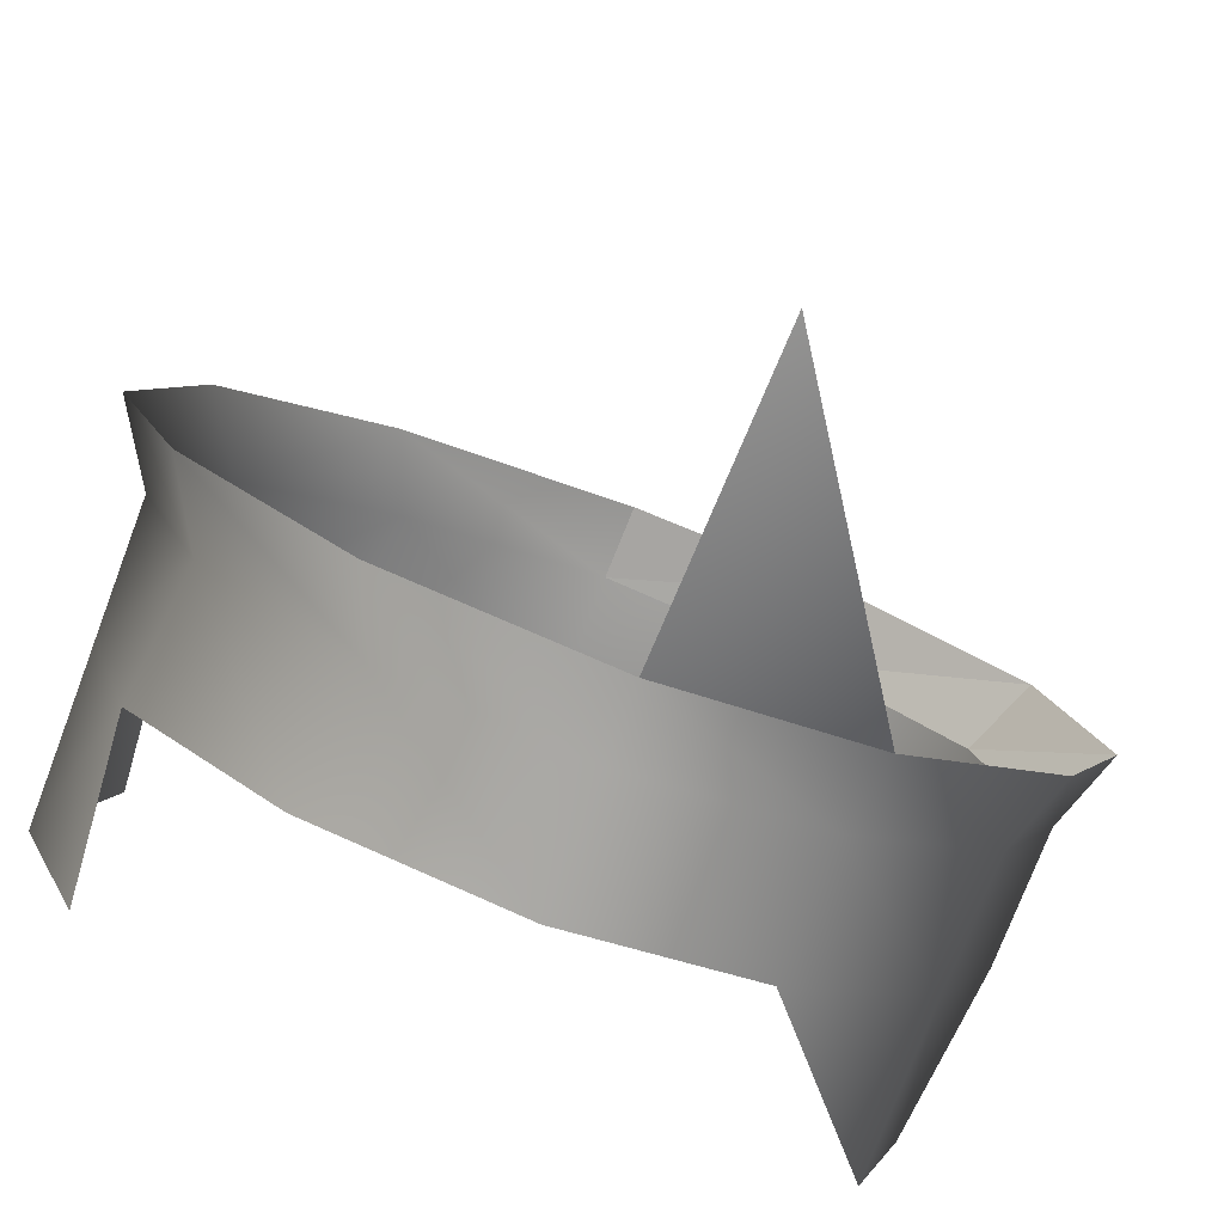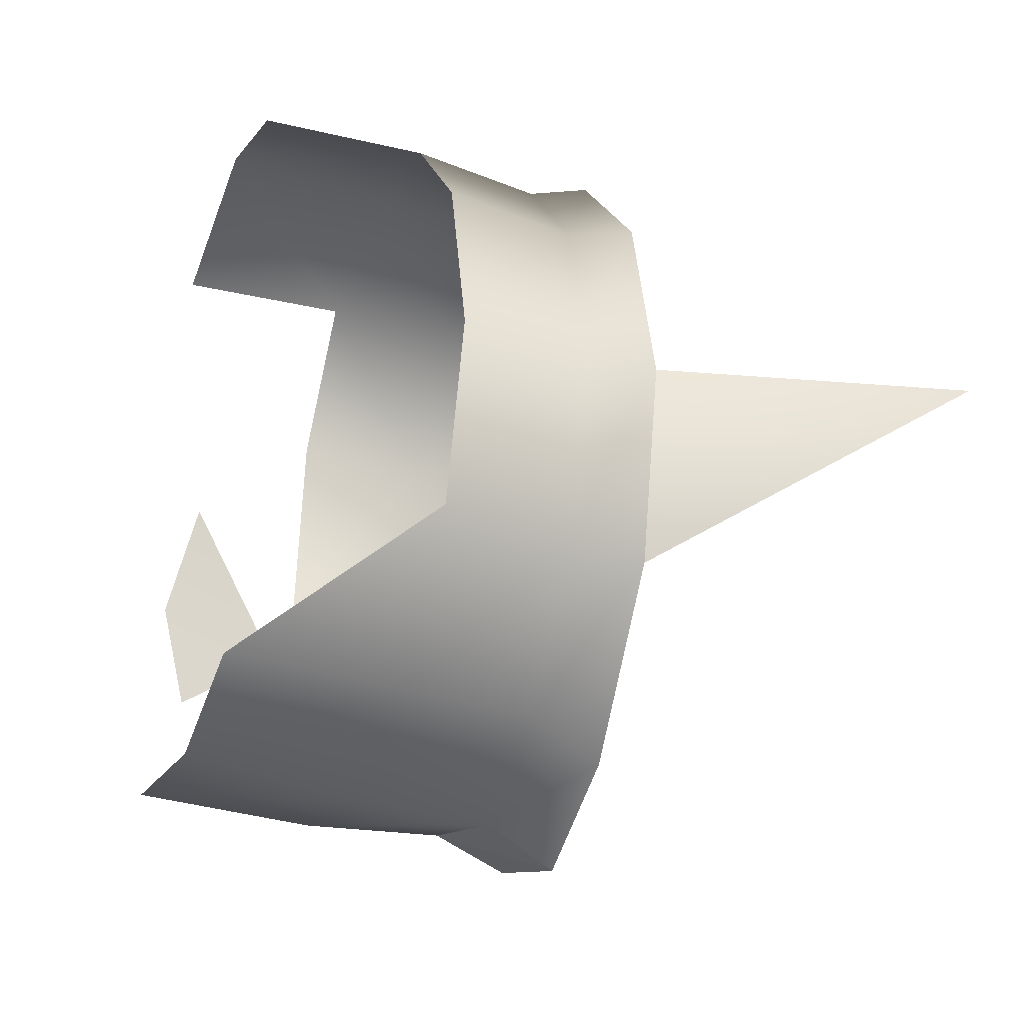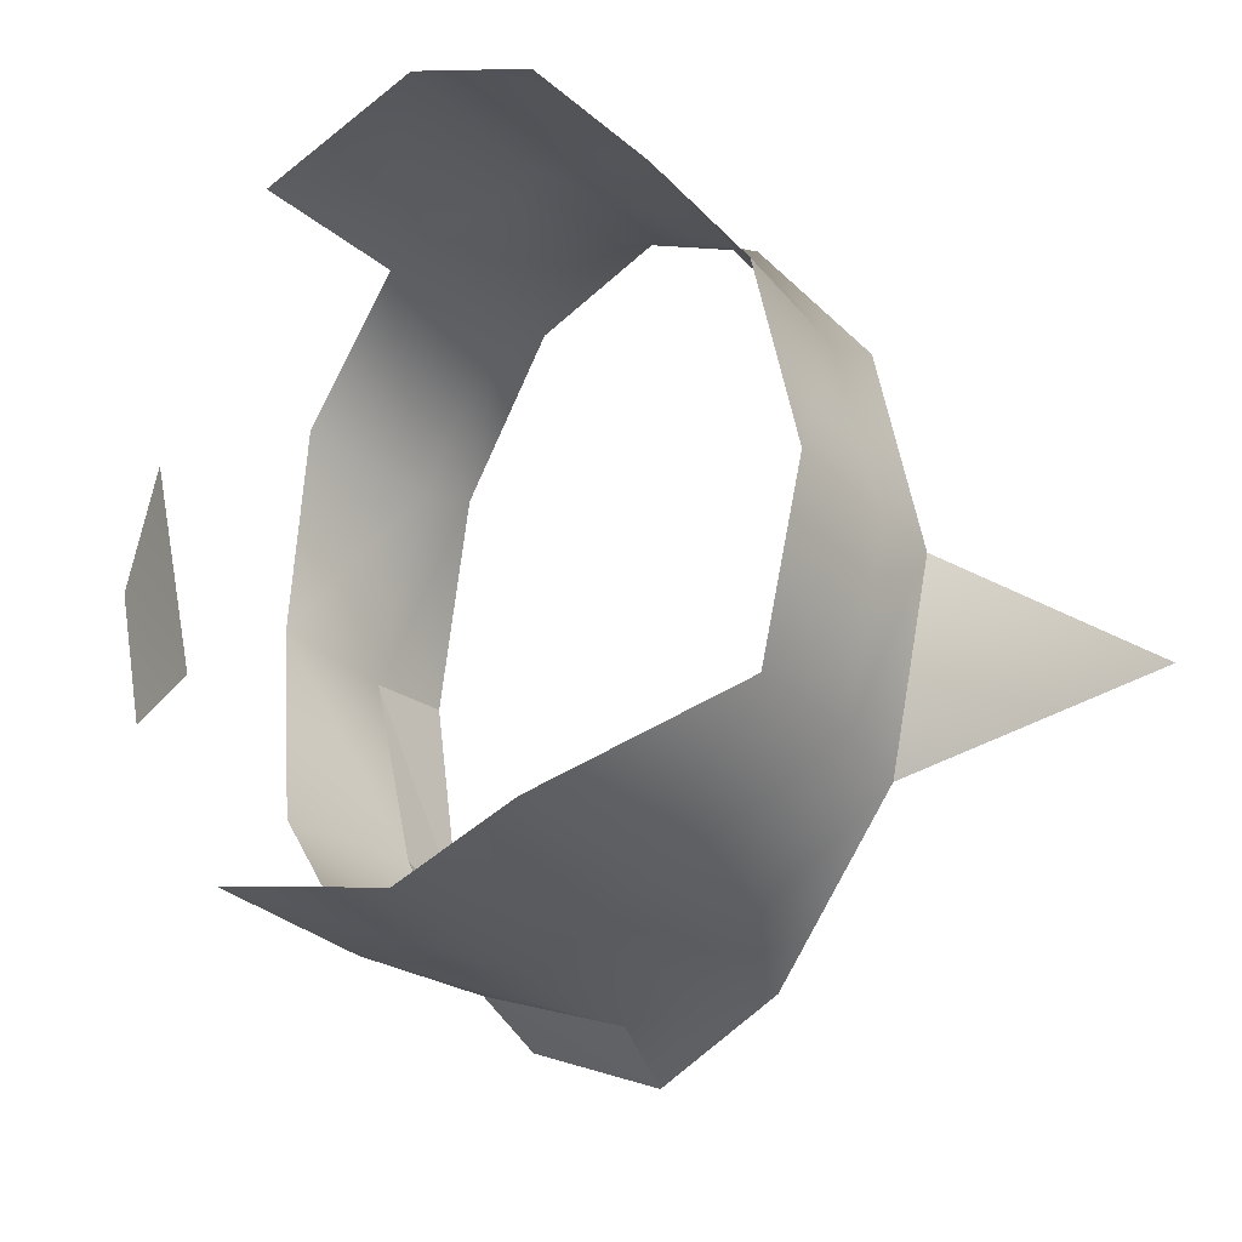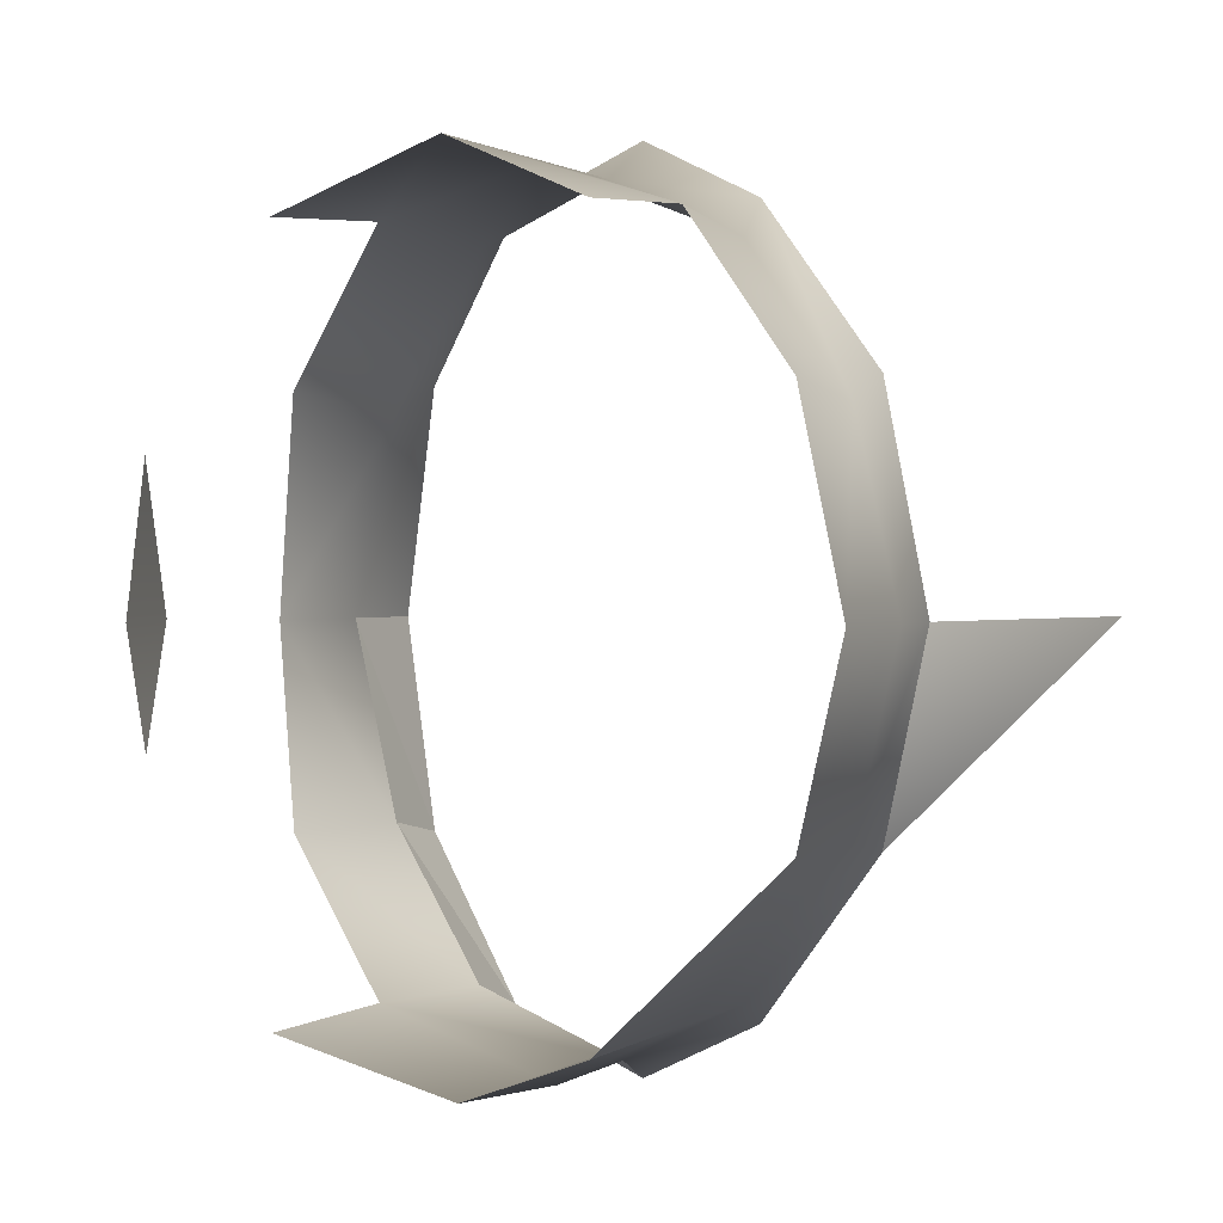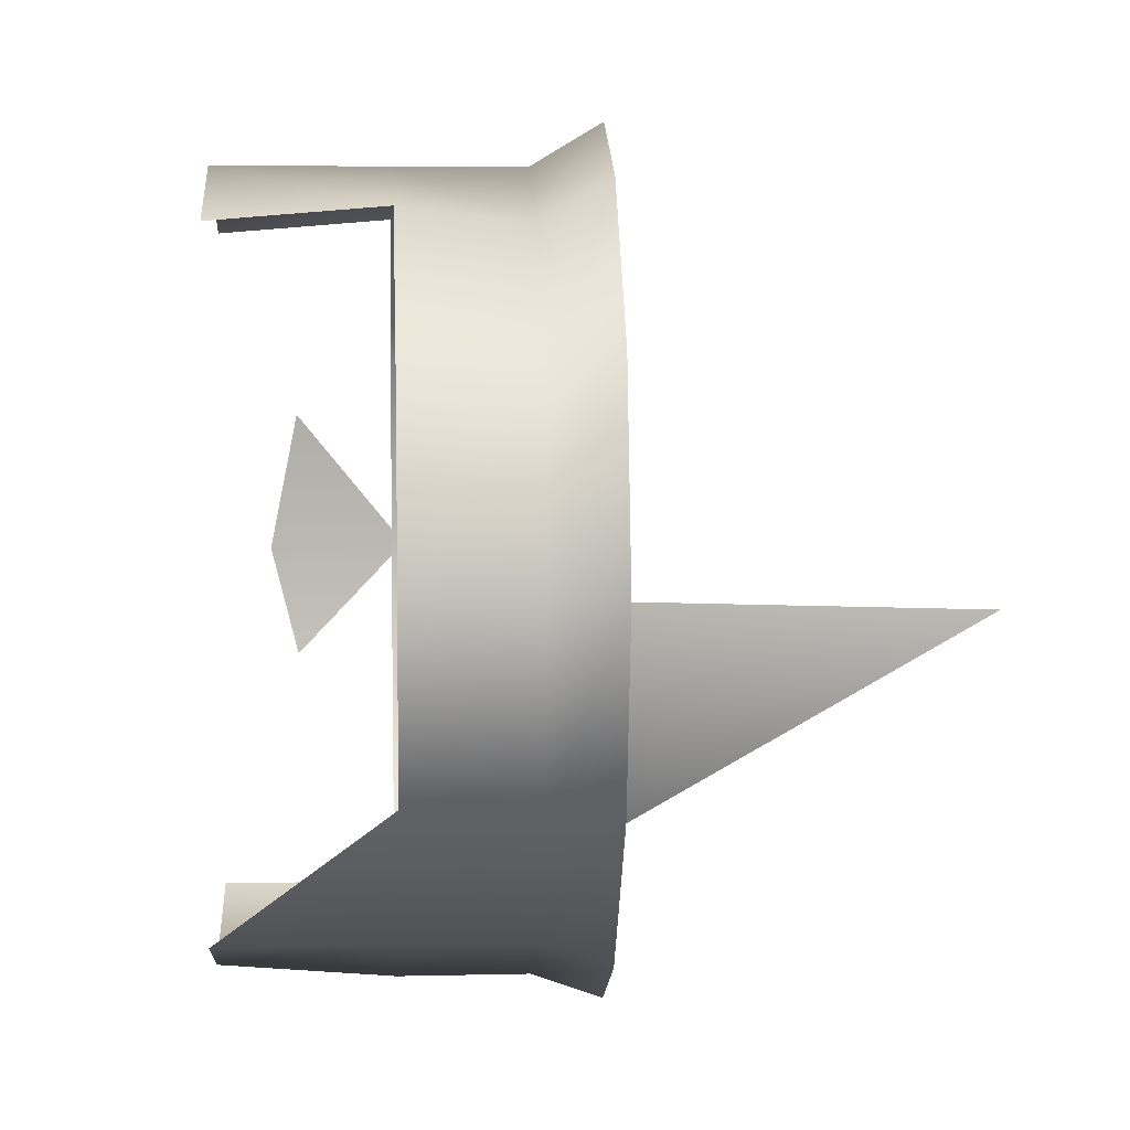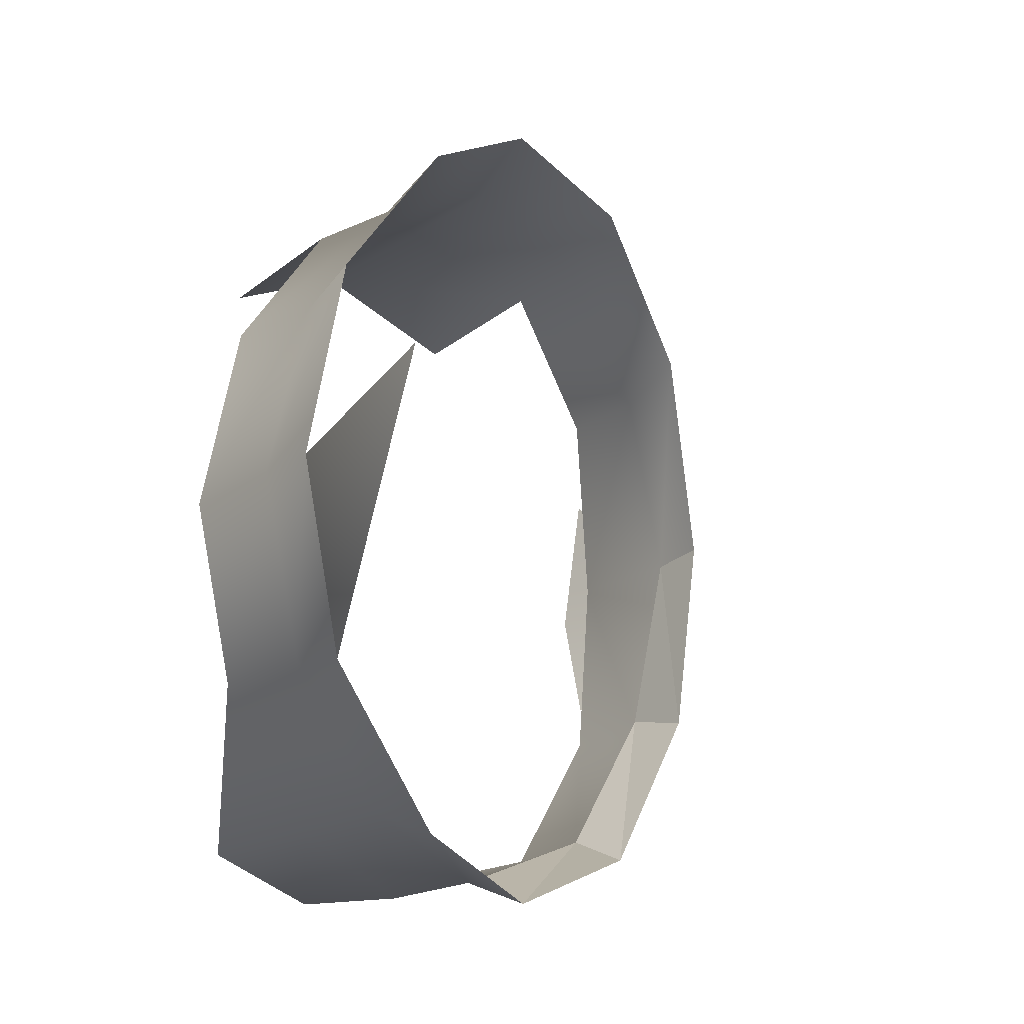
<metadata>
{"format":"obj","ext":"obj","renderer":"f3d","projection":"perspective","resolution":1024,"background":"white","views":[{"elev":-74.5,"azim":-110.7,"up":"+Z"},{"elev":-35.1,"azim":157.9,"up":"+Y"},{"elev":-28.5,"azim":124.6,"up":"+Y"},{"elev":1.1,"azim":115.7,"up":"+Y"},{"elev":5.0,"azim":175.7,"up":"+Y"},{"elev":-18.1,"azim":-128.3,"up":"+Y"}]}
</metadata>
<code>
v 28 27 1
v 16 27 1
v 16 24 12
v 28 23 12
v 28 27 1
v 16 24 12
v 28 27 1
v 28 23 -8
v 16 24 -8
v 16 27 1
v 28 27 1
v 16 24 -8
v 28 -23 -8
v 16 -23 -8
v 16 -13 -15
v 28 -23 -8
v 28 -26 0
v 16 -23 -8
v 28 -26 0
v 16 -27 0
v 16 -23 -8
v 28 -26 0
v 28 -23 12
v 16 -27 0
v 28 -23 12
v 16 -23 12
v 16 -27 0
v 7 27 1
v 2 30 1
v 2 26 10
v 2 30 1
v 7 27 1
v 2 26 -7
v 7 27 1
v 7 23 -8
v 2 26 -7
v 7 13 -15
v 2 15 -15
v 2 26 -7
v 7 23 -8
v 7 13 -15
v 2 26 -7
v 7 0 -18
v 2 0 -18
v 2 15 -15
v 7 13 -15
v 7 0 -18
v 2 15 -15
v 7 -13 -15
v 2 -14 -15
v 2 0 -18
v 7 0 -18
v 7 -13 -15
v 2 0 -18
v 2 0 -18
v 2 -14 -15
v -19 0 -24
v 7 -23 -8
v 2 -25 -7
v 2 -14 -15
v 7 -13 -15
v 7 -23 -8
v 2 -14 -15
v 7 -27 0
v 2 -29 1
v 2 -25 -7
v 7 -23 -8
v 7 -27 0
v 2 -25 -7
v 7 -23 10
v 2 -25 10
v 2 -29 1
v 7 -27 0
v 7 -23 10
v 2 -29 1
v 7 -13 16
v 2 -14 16
v 2 -25 10
v 7 -23 10
v 7 -13 16
v 2 -25 10
v 7 0 19
v 2 0 18
v 2 -14 16
v 7 -13 16
v 7 0 19
v 2 -14 16
v 2 0 18
v 7 0 19
v 2 15 16
v 7 0 19
v 7 13 16
v 2 15 16
v 7 23 10
v 2 26 10
v 2 15 16
v 7 13 16
v 7 23 10
v 2 15 16
v 7 23 10
v 7 27 1
v 2 26 10
v 15 0 28
v 23 -8 24
v 25 0 24
v 15 0 28
v 25 0 24
v 23 10 24
v 16 27 1
v 16 24 -8
v 7 23 -8
v 16 24 -8
v 16 14 -15
v 7 23 -8
v 16 27 1
v 7 27 1
v 7 23 10
v 16 24 12
v 16 27 1
v 7 23 10
v 7 27 1
v 16 27 1
v 7 23 -8
v 16 -27 0
v 7 -27 0
v 7 -23 -8
v 16 -23 -8
v 16 -27 0
v 7 -23 -8
v 16 -27 0
v 16 -23 12
v 7 -27 0
v 16 -23 -8
v 7 -23 -8
v 7 -13 -15
v 16 -13 -15
v 16 -23 -8
v 7 -13 -15
v 16 24 12
v 7 23 10
v 7 13 16
v 16 14 18
v 16 24 12
v 7 13 16
v 16 0 19
v 16 14 18
v 7 13 16
v 16 14 -15
v 7 13 -15
v 7 23 -8
v 16 14 -15
v 16 0 -18
v 7 13 -15
v 16 0 -18
v 7 0 -18
v 7 13 -15
v 16 0 -18
v 16 -13 -15
v 7 0 -18
v 16 -13 -15
v 7 -13 -15
v 7 0 -18
v 16 -23 12
v 7 -23 10
v 7 -27 0
v 16 -23 12
v 16 -13 18
v 7 -23 10
v 16 -13 18
v 7 -13 16
v 7 -23 10
v 16 -13 18
v 16 0 19
v 7 -13 16
v 7 0 19
v 16 0 19
v 7 13 16
v 16 0 19
v 7 0 19
v 7 -13 16
f 1 2 3
f 4 5 6
f 7 8 9
f 10 11 12
f 13 14 15
f 16 17 18
f 19 20 21
f 22 23 24
f 25 26 27
f 28 29 30
f 31 32 33
f 34 35 36
f 37 38 39
f 40 41 42
f 43 44 45
f 46 47 48
f 49 50 51
f 52 53 54
f 55 56 57
f 58 59 60
f 61 62 63
f 64 65 66
f 67 68 69
f 70 71 72
f 73 74 75
f 76 77 78
f 79 80 81
f 82 83 84
f 85 86 87
f 88 89 90
f 91 92 93
f 94 95 96
f 97 98 99
f 100 101 102
f 103 104 105
f 106 107 108
f 109 110 111
f 112 113 114
f 115 116 117
f 118 119 120
f 121 122 123
f 124 125 126
f 127 128 129
f 130 131 132
f 133 134 135
f 136 137 138
f 139 140 141
f 142 143 144
f 145 146 147
f 148 149 150
f 151 152 153
f 154 155 156
f 157 158 159
f 160 161 162
f 163 164 165
f 166 167 168
f 169 170 171
f 172 173 174
f 175 176 177
f 178 179 180

</code>
